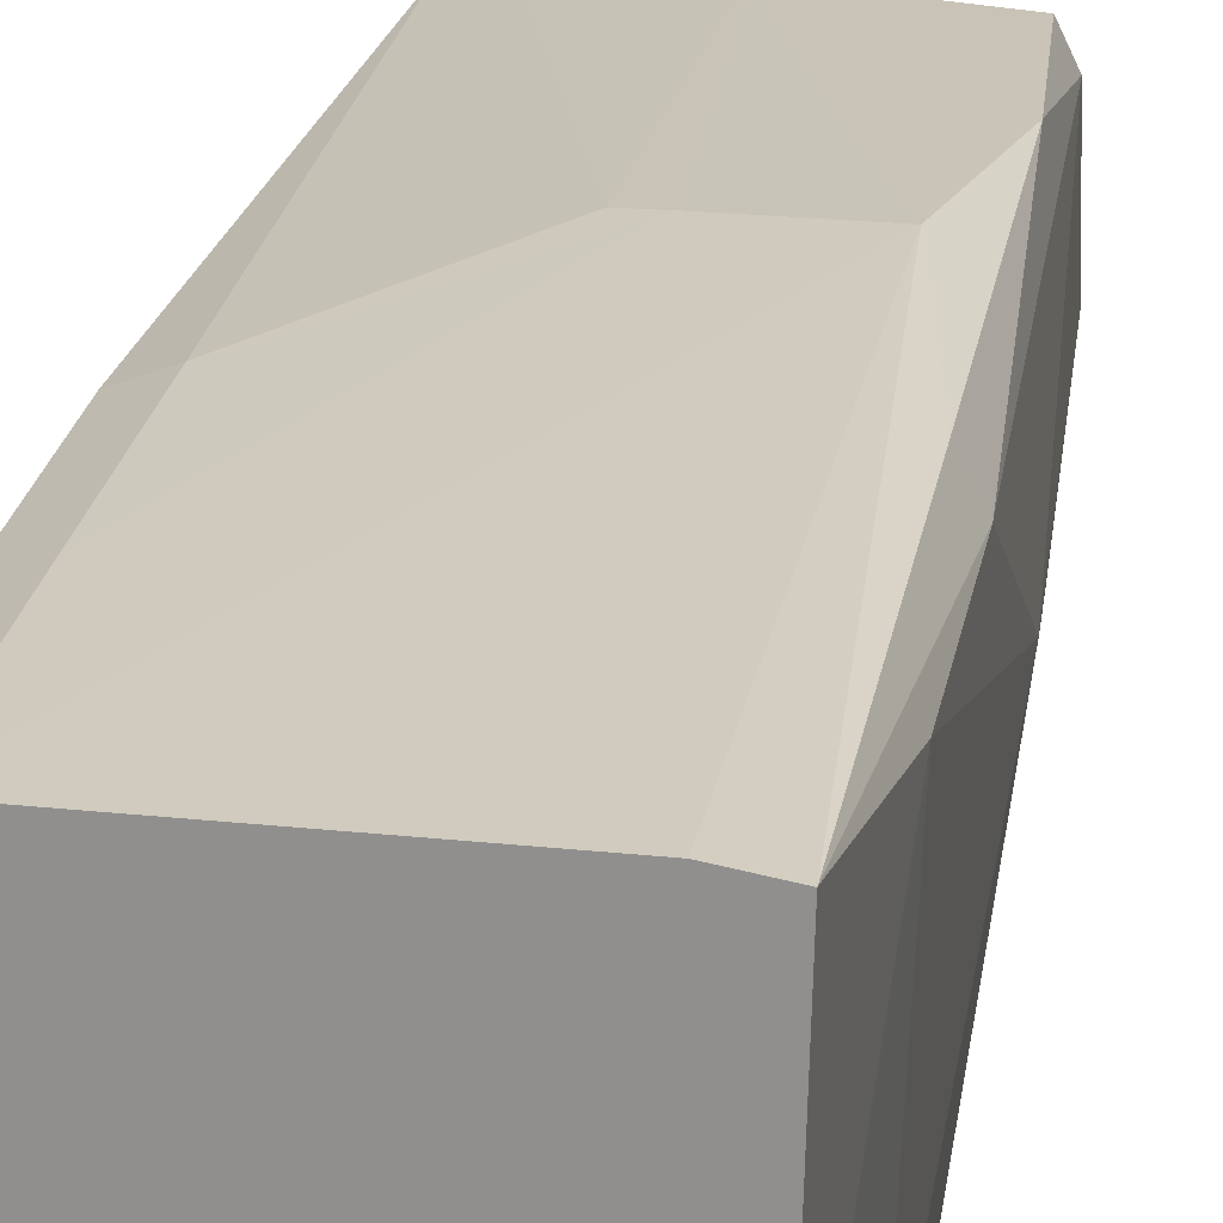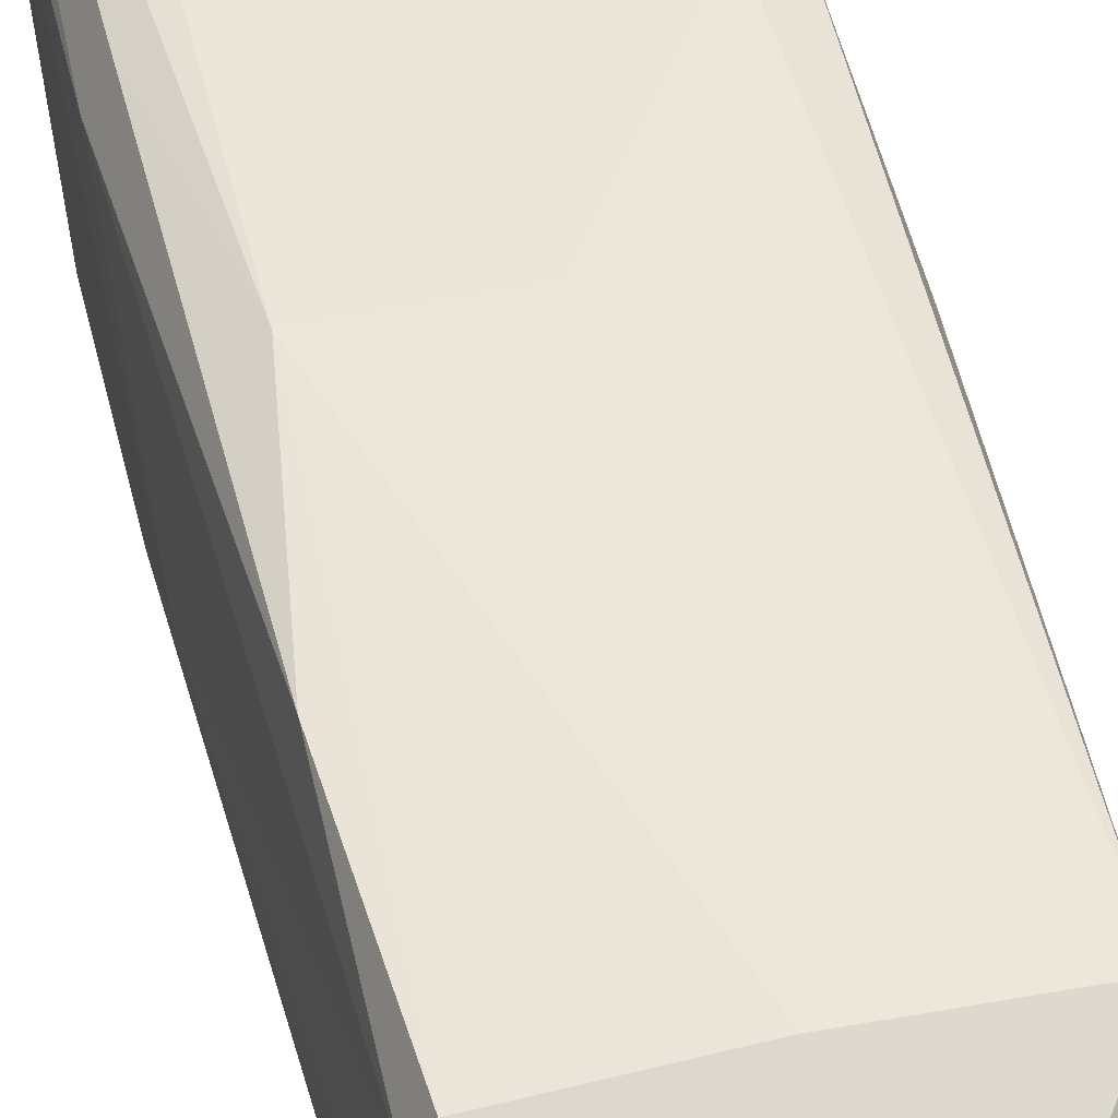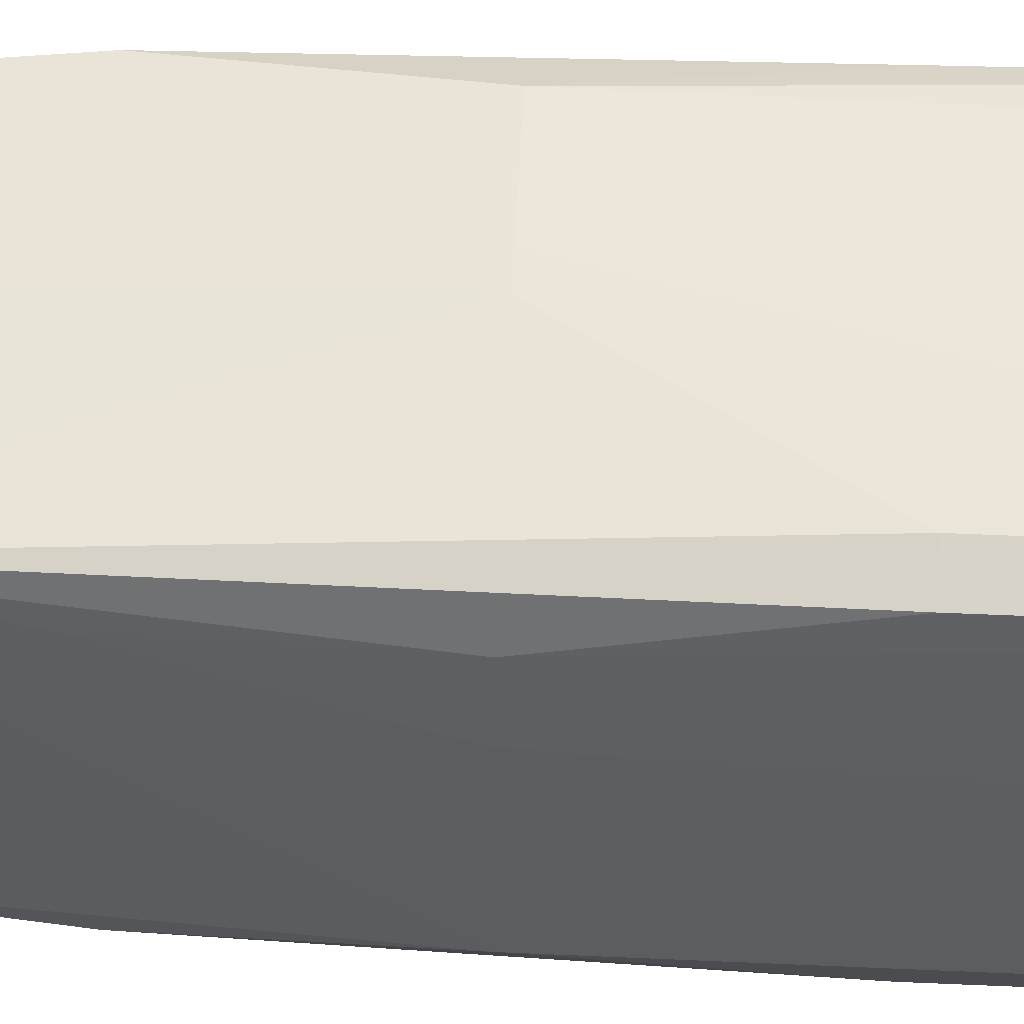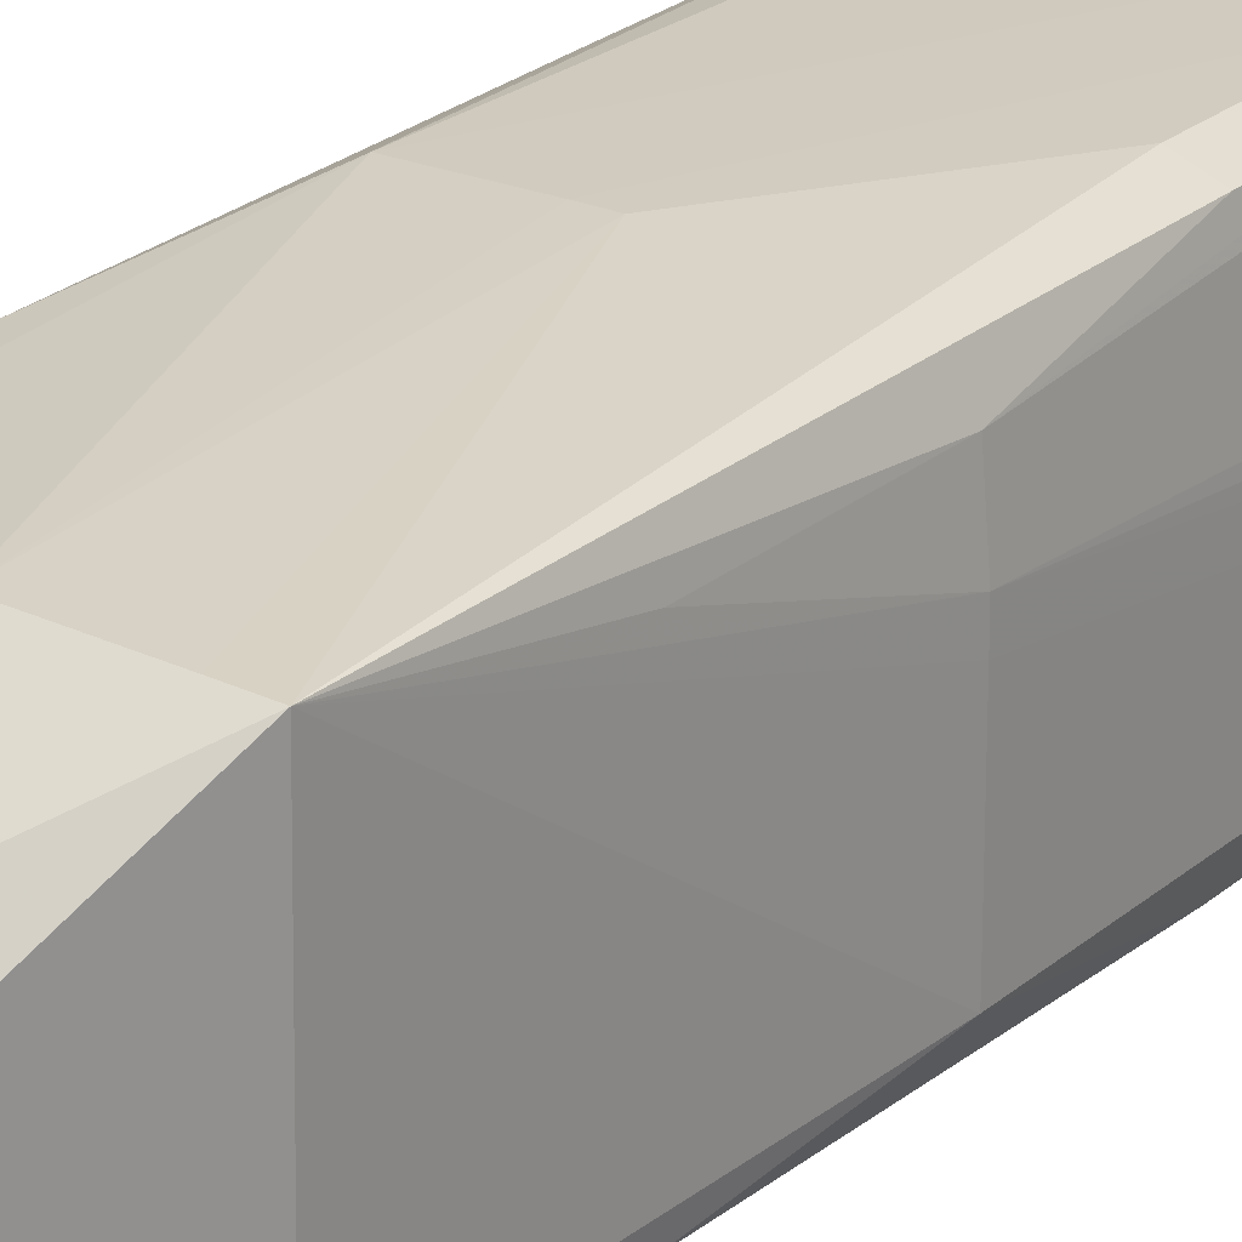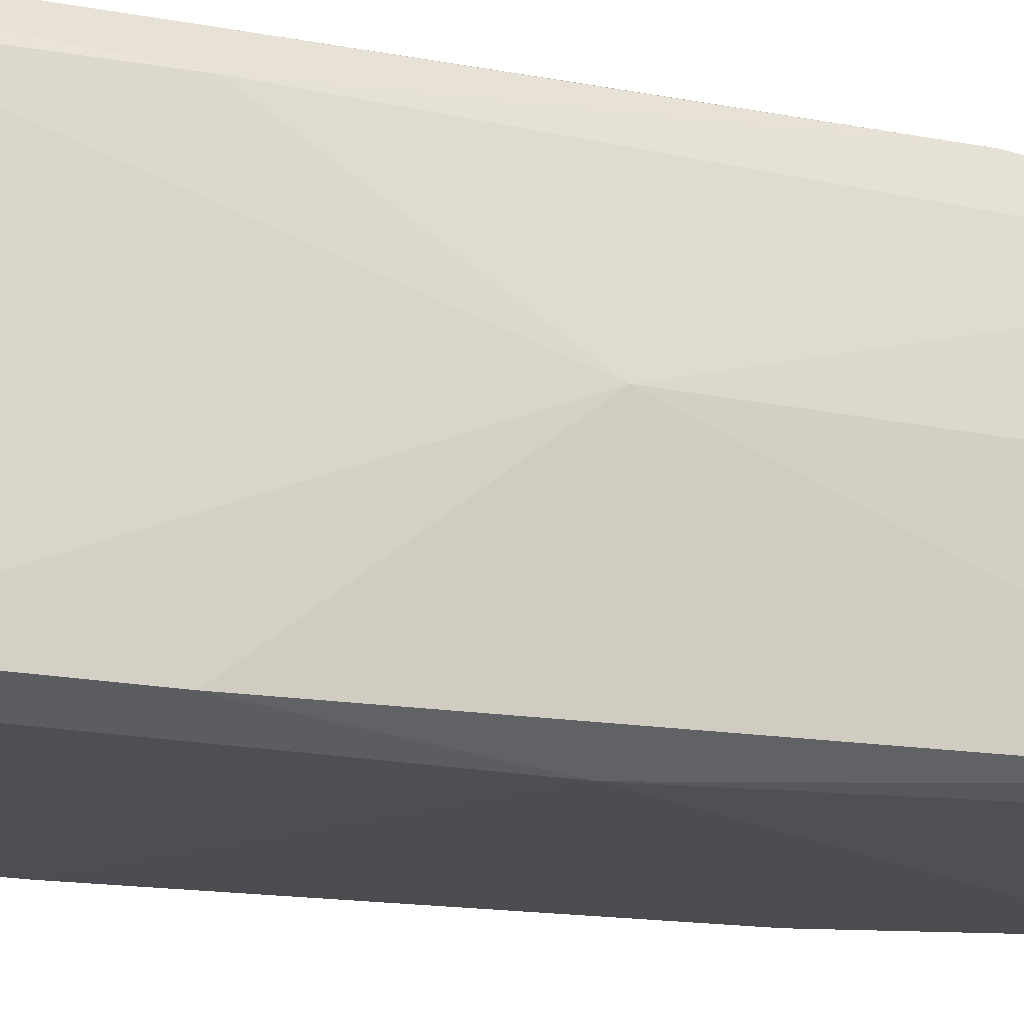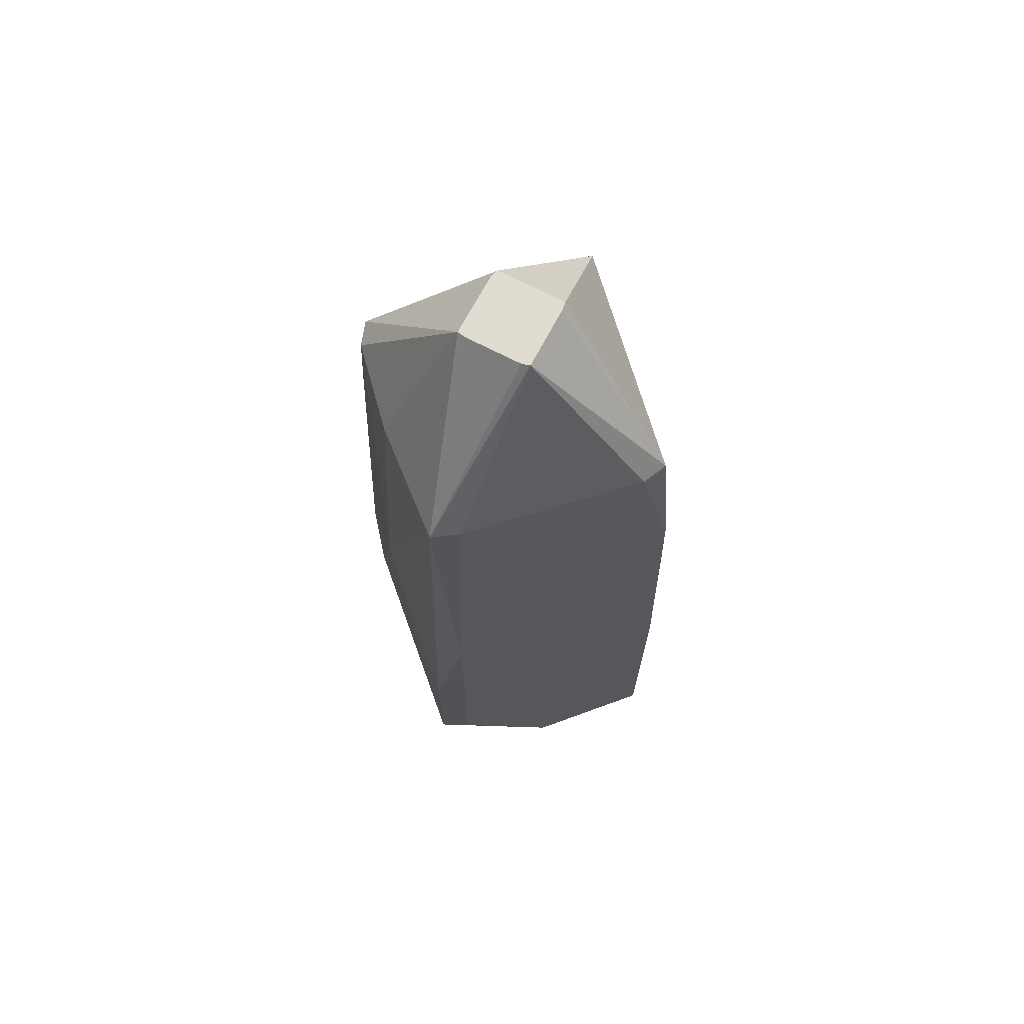
<metadata>
{"format":"obj","ext":"obj","renderer":"f3d","projection":"perspective","resolution":1024,"background":"white","views":[{"elev":22.8,"azim":-170.6,"up":"+Y"},{"elev":47.7,"azim":-13.2,"up":"+Y"},{"elev":54.2,"azim":92.7,"up":"+Y"},{"elev":23.6,"azim":35.7,"up":"+Y"},{"elev":-20.3,"azim":-107.9,"up":"+Y"},{"elev":69.3,"azim":-17.2,"up":"+Z"}]}
</metadata>
<code>
v 0.03101 0.0002288 -0.123
v 0.03074 0.005035 -0.123
v 0.02982 0.01522 -0.123
v 0.02863 0.02846 -0.123
v 0.02263 0.03082 -0.123
v -0.0215 0.03037 -0.123
v -0.02857 0.0292 -0.123
v -0.02724 -0.01985 -0.123
v -0.01976 -0.01993 -0.123
v -0.002672 -0.01916 -0.123
v 0.0003993 -0.02959 -0.123
v 0.02129 -0.02852 -0.123
v 0.02876 -0.02814 -0.123
v 0.03107 -0.02205 -0.123
v 0.03105 0.0002288 -0.08812
v 0.02865 0.02848 -0.08812
v 0.02265 0.03085 -0.08812
v -0.03086 0.02294 -0.08812
v -0.02939 -0.009451 -0.08812
v -0.02852 -0.02869 -0.08812
v -0.02213 -0.03078 -0.08812
v 0.02879 -0.02816 -0.08812
v 0.03109 -0.02207 -0.08812
v 0.03106 0.0002288 -0.05326
v 0.02865 0.02848 -0.05326
v 0.02265 0.03085 -0.05326
v -0.02793 0.02856 -0.05326
v -0.03086 0.02294 -0.05326
v -0.02852 -0.02869 -0.05326
v 0.02879 -0.02816 -0.05326
v 0.03109 -0.02207 -0.05326
v 0.03101 0.005077 -0.0184
v 0.03098 0.01016 -0.0184
v 0.0305 0.01557 -0.0184
v 0.02997 0.02171 -0.0184
v 0.0003993 0.03098 -0.0184
v -0.004479 0.03103 -0.0184
v -0.02193 0.03097 -0.0184
v -0.03102 0.0002288 -0.0184
v -0.0222 -0.03087 -0.0184
v 0.03107 -0.02205 -0.0184
v 0.03106 -0.01539 -0.0184
v 0.03104 -0.009728 -0.0184
v 0.02846 0.02062 0.01645
v -0.0271 0.02772 0.01645
v 0.02754 -0.02692 0.01645
v 0.02615 0.02598 0.05131
v 0.01933 0.02628 0.05131
v 0.0003993 0.02702 0.05131
v -0.02462 0.02525 0.05131
v -0.02705 0.02017 0.05131
v -0.02756 0.0002288 0.05131
v -0.02531 -0.02548 0.05131
v -0.0191 -0.02662 0.05131
v 0.02003 -0.02679 0.05131
v 0.02537 -0.02475 0.05131
v 0.01078 0.0002288 0.08617
v 0.00181 0.009134 0.08617
v 0.0003993 0.01053 0.08617
v -0.001118 0.00981 0.08617
v -0.005151 0.005779 0.08617
v -0.0107 0.0002288 0.08617
v -0.009552 -0.001347 0.08617
v -0.008297 -0.002597 0.08617
v -0.006268 -0.004615 0.08617
v -0.005354 -0.005525 0.08617
v -0.004441 -0.006433 0.08617
v -0.001171 -0.009687 0.08617
v 0.0003993 -0.01053 0.08617
v 0.003036 -0.007886 0.08617
v 0.00577 -0.005142 0.08617
v 0.008498 -0.002403 0.08617
v 0.009658 -0.001238 0.08617
f 56 47 57
f 47 56 41
f 27 38 7
f 7 28 27
f 39 53 52
f 73 56 57
f 56 69 55
f 46 41 56
f 56 55 46
f 7 38 6
f 36 26 37
f 47 26 36
f 25 26 47
f 5 38 37
f 5 6 38
f 38 50 49
f 37 38 49
f 49 36 37
f 59 49 50
f 45 50 38
f 38 27 45
f 45 27 28
f 54 69 53
f 54 55 69
f 53 40 54
f 40 55 54
f 1 2 33
f 39 28 18
f 18 28 7
f 7 8 18
f 41 46 30
f 31 41 30
f 30 55 40
f 30 46 55
f 4 5 16
f 47 36 48
f 36 49 48
f 48 59 47
f 49 59 48
f 53 69 68
f 62 52 53
f 57 47 58
f 47 59 58
f 70 69 56
f 56 71 70
f 56 73 72
f 72 71 56
f 47 41 42
f 42 43 47
f 4 16 35
f 35 16 25
f 35 25 47
f 8 11 20
f 39 18 19
f 19 20 39
f 19 18 8
f 8 20 19
f 13 10 2
f 17 16 5
f 37 26 17
f 17 5 37
f 26 25 17
f 25 16 17
f 52 62 51
f 51 62 50
f 50 45 51
f 39 52 51
f 51 28 39
f 51 45 28
f 60 59 50
f 63 62 53
f 4 35 3
f 3 35 2
f 34 33 2
f 2 35 34
f 21 11 40
f 40 20 21
f 21 20 11
f 29 53 39
f 39 20 29
f 29 40 53
f 29 20 40
f 9 11 8
f 9 10 11
f 40 11 12
f 12 13 40
f 22 30 40
f 40 13 22
f 50 62 61
f 61 60 50
f 1 33 15
f 24 15 33
f 43 42 24
f 24 42 41
f 24 41 31
f 44 35 47
f 44 34 35
f 47 33 44
f 33 34 44
f 14 22 13
f 14 13 2
f 14 2 1
f 1 15 14
f 53 68 67
f 67 66 53
f 53 66 65
f 32 24 33
f 32 33 47
f 43 24 32
f 47 43 32
f 22 14 23
f 31 30 23
f 30 22 23
f 23 24 31
f 23 14 15
f 15 24 23
f 64 63 53
f 53 65 64
f 7 6 9
f 9 8 7
f 2 10 9
f 6 5 9
f 9 5 4
f 4 3 9
f 9 3 2
f 10 13 12
f 11 10 12
f 64 72 73
f 64 73 57
f 57 58 64
f 69 70 64
f 64 68 69
f 59 60 64
f 64 58 59
f 64 70 71
f 71 72 64
f 64 61 62
f 62 63 64
f 60 61 64
f 64 67 68
f 66 67 64
f 64 65 66

</code>
